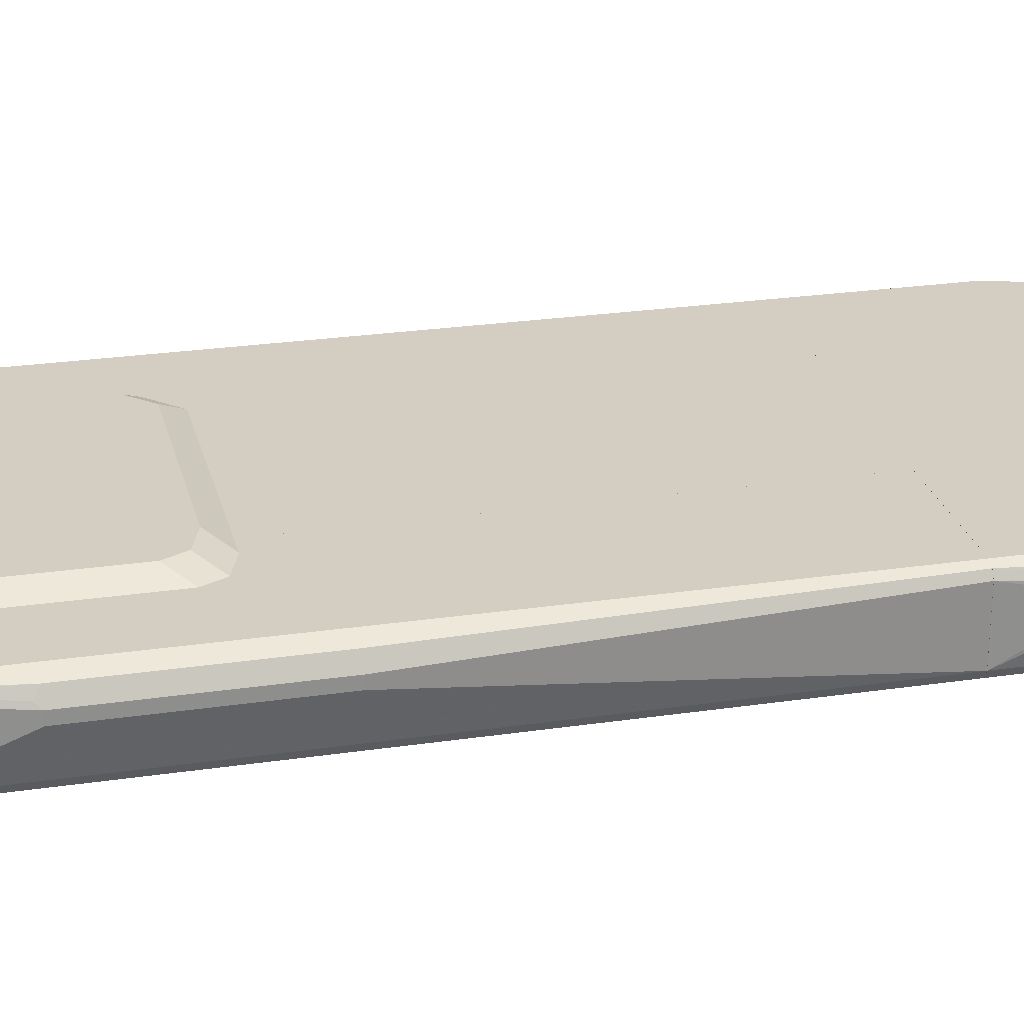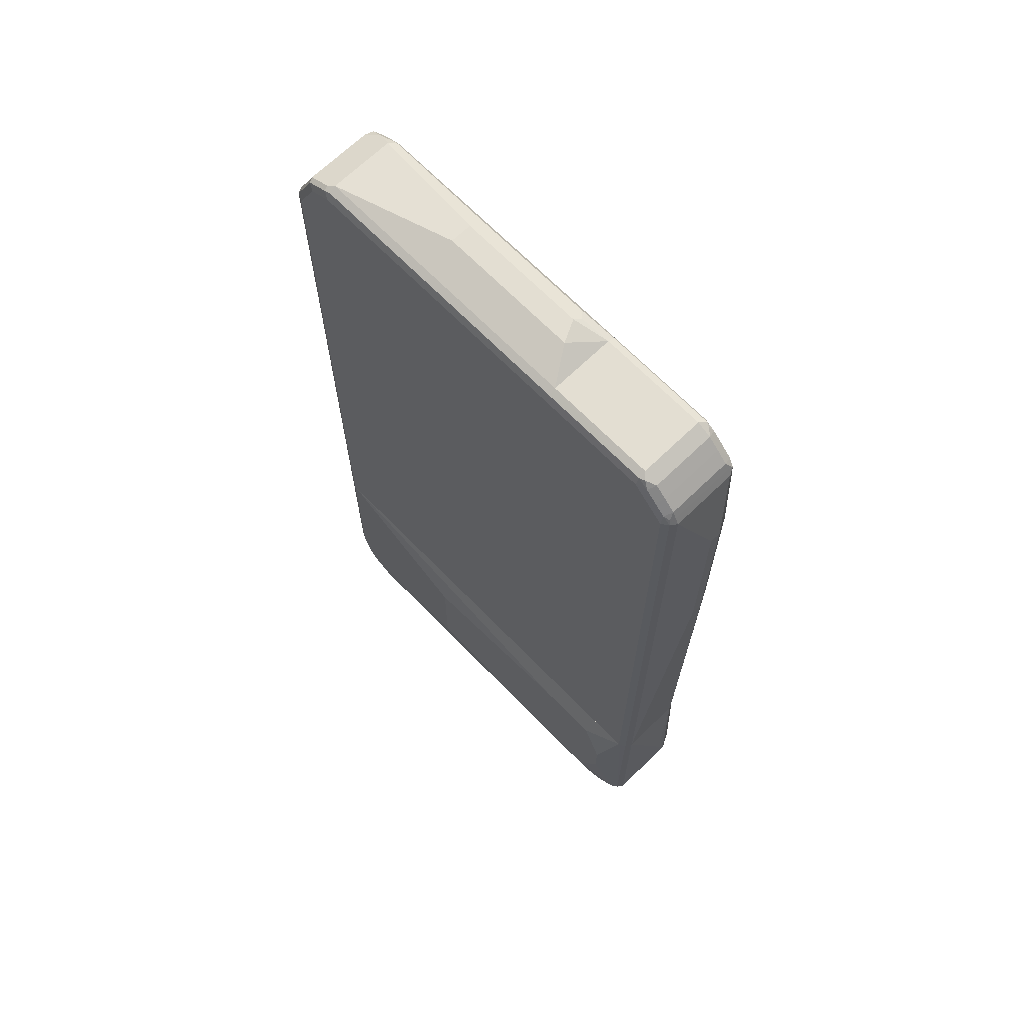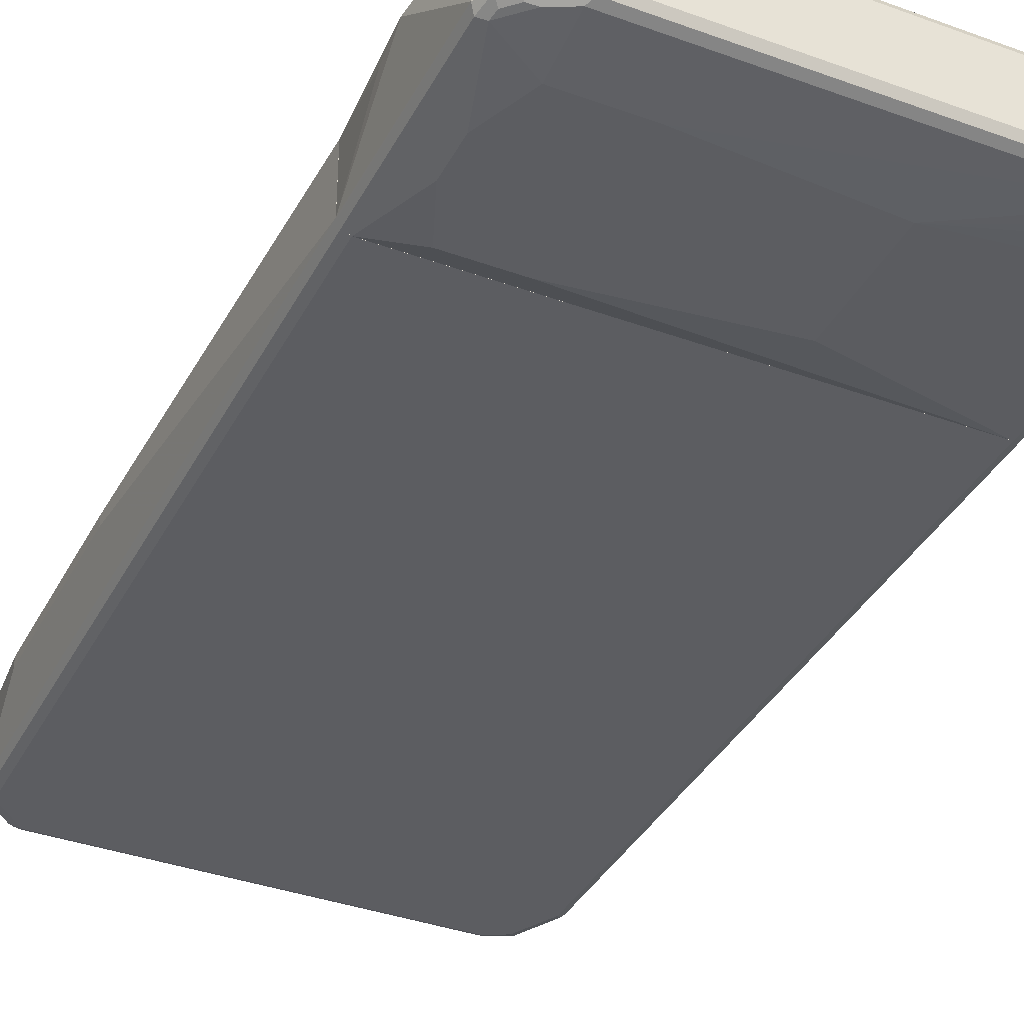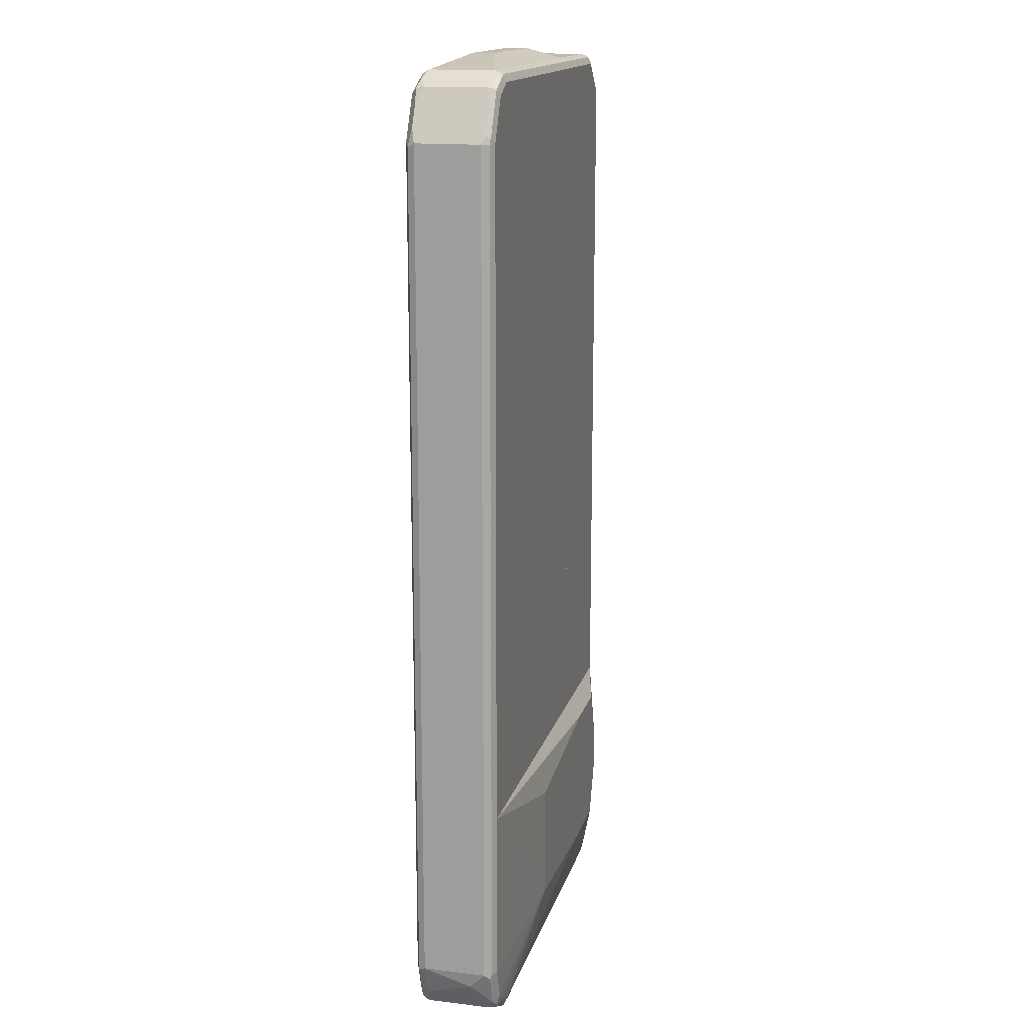
<metadata>
{"format":"obj","ext":"obj","renderer":"f3d","projection":"perspective","resolution":1024,"background":"white","views":[{"elev":25.3,"azim":-103.4,"up":"+Z"},{"elev":67.7,"azim":-134.2,"up":"+Y"},{"elev":-37.1,"azim":-25.1,"up":"+Z"},{"elev":15.5,"azim":104.0,"up":"+Y"}]}
</metadata>
<code>
v 0.4569 -0.4756 0.05958
v 0.4569 -0.4756 -0.05958
v 0.4502 -0.4756 0.07283
v 0.4569 -0.7946 0.05958
v 0.4569 -0.7946 -0.05958
v 0.4506 -0.4756 -0.07208
v 0.4381 -0.4756 0.07888
v 0.4502 -0.8012 0.07283
v 0.4519 -0.8244 -0.0298
v 0.4303 -0.8608 0.07283
v 0.437 -0.8542 0.05958
v 0.432 -0.8641 -0.06952
v 0.4519 -0.8045 -0.06952
v 0.4502 -0.7946 -0.07283
v 0.4502 -0.4756 -0.07283
v 0.437 -0.4756 0.07946
v 0.437 -0.7946 0.07946
v 0.4171 -0.8542 0.07946
v 0.4237 -0.8807 0.05958
v 0.4171 -0.8765 0.07449
v 0.427 -0.8691 0.06952
v 0.4237 -0.8807 -0.05958
v 0.4196 -0.874 -0.07449
v 0.4303 -0.8542 -0.07283
v 0.437 -0.7946 -0.07945
v 0.4378 -0.4756 -0.07908
v -0.4171 -0.4756 0.07946
v 0.3972 -0.874 0.07946
v 0.4072 -0.889 0.06952
v 0.3774 -0.8964 0.07449
v 0.4122 -0.884 -0.06952
v 0.3575 -0.9138 -0.05958
v 0.4039 -0.8873 -0.07283
v 0.3972 -0.874 -0.07945
v 0.4171 -0.8542 -0.07945
v 0.1191 -0.7747 -0.09933
v 0.437 -0.4756 -0.07945
v -0.4296 -0.4756 0.07321
v -0.4171 -0.8343 0.07946
v 0.3575 -0.8939 0.07946
v 0.3675 -0.9088 0.06952
v 0.3575 -0.9138 0.05958
v 0.3575 -0.9072 0.07283
v 0.3725 -0.9039 -0.06952
v 0.3641 -0.9072 -0.07283
v -0.3377 -0.9138 -0.05958
v 0.3575 -0.8939 -0.07945
v 0.1191 -0.5562 -0.09933
v -0.1986 -0.7946 -0.09933
v -0.2184 -0.5165 -0.09933
v -0.4171 -0.4756 -0.07945
v -0.427 -0.8442 0.07449
v -0.4303 -0.4756 0.07283
v -0.4436 -0.6953 0.06621
v -0.4072 -0.8641 0.07449
v -0.3774 -0.874 0.07946
v -0.3377 -0.8939 0.07946
v -0.3476 -0.9039 0.07449
v -0.3377 -0.9072 0.07283
v -0.3377 -0.9138 0.05958
v -0.331 -0.9072 -0.07283
v -0.4039 -0.8807 -0.06622
v -0.3641 -0.9006 -0.06622
v -0.3377 -0.8939 -0.07945
v -0.3377 -0.7946 -0.09933
v -0.3377 -0.5165 -0.09933
v -0.3774 -0.6158 -0.09933
v -0.4194 -0.4756 -0.07833
v -0.4303 -0.8343 0.07283
v -0.4303 -0.8476 0.06621
v -0.4366 -0.4756 0.06033
v -0.4519 -0.6854 0.04966
v -0.4569 -0.6953 0.03972
v -0.3873 -0.884 0.07449
v -0.3509 -0.9072 0.06621
v -0.3906 -0.8873 0.06621
v -0.4039 -0.8807 0.05297
v -0.4237 -0.8608 -0.06622
v -0.4138 -0.8509 -0.07614
v -0.3939 -0.8707 -0.07614
v -0.3774 -0.874 -0.07945
v -0.4171 -0.8343 -0.07945
v -0.3774 -0.6953 -0.09933
v -0.4303 -0.4756 -0.07283
v -0.4303 -0.8277 -0.07283
v -0.437 -0.8343 0.05958
v -0.4303 -0.8476 -0.05297
v -0.4237 -0.8608 0.05297
v -0.437 -0.4756 0.05958
v -0.437 -0.8343 -0.05958
v -0.4519 -0.6258 0.02979
v -0.437 -0.4756 -0.05958
v -0.4359 -0.4756 -0.06184
v 0.2182 0.7744 0.07961
v 0.1986 0.735 0.09933
v 0.2376 0.774 0.07961
v -0.1587 0.7744 0.07961
v 0.2384 0.7151 0.09933
v -0.1589 0.735 0.09933
v 0.2773 0.7541 0.07961
v -0.1787 0.7741 0.07961
v -0.1655 0.7482 0.0927
v 0.2582 0.6953 0.09933
v 0.2549 0.7118 0.09601
v 0.2682 0.7251 0.08939
v -0.2053 0.7284 0.0927
v -0.1986 0.7151 0.09933
v 0.2972 0.7343 0.07961
v -0.2184 0.7543 0.07961
v 0.2715 0.6886 0.0927
v 0.2977 0.7148 0.07961
v 0.2582 0.4569 0.09933
v -0.221 0.7151 0.09436
v -0.2185 0.6953 0.09933
v -0.2377 0.735 0.07961
v -0.2433 0.7052 0.08939
v -0.2235 0.7251 0.08939
v 0.2715 0.4503 0.0927
v 0.2977 0.4571 0.07961
v 0.2582 0.4346 0.09436
v 0.2384 0.4371 0.09933
v 0.2384 0.4147 0.09436
v -0.2409 0.6953 0.09436
v -0.2383 0.6754 0.09933
v -0.2774 0.6953 0.07961
v 0.2973 0.4371 0.07961
v 0.2682 0.4321 0.08939
v 0.2185 0.4172 0.09933
v 0.2384 0.3781 0.07961
v 0.2483 0.4122 0.08939
v -0.2516 0.6754 0.0927
v -0.2383 0.4768 0.09933
v -0.2778 0.6754 0.07961
v 0.2775 0.4173 0.07961
v 0.2185 0.3907 0.08608
v -0.1589 0.4172 0.09933
v -0.1688 0.4073 0.09436
v 0.2576 0.3974 0.07961
v 0.2185 0.3778 0.07961
v -0.2516 0.4768 0.0927
v -0.2483 0.4669 0.09436
v -0.2185 0.4371 0.09933
v -0.2778 0.4574 0.07961
v -0.1589 0.3907 0.08608
v -0.2284 0.4271 0.09436
v -0.1982 0.3779 0.07961
v -0.1783 0.3778 0.07961
v -0.2777 0.4375 0.07961
v -0.2578 0.3977 0.07961
v -0.4569 0.2781 0.01986
v -0.4569 0.2781 0.03972
v -0.4569 0.6356 0.01986
v -0.437 -0.4755 -0.05959
v -0.4436 0.2781 0.0662
v -0.4569 0.6356 0.03972
v -0.437 -0.4755 0.05959
v -0.4304 -0.4755 0.07284
v -0.437 0.8144 -0.05959
v -0.4359 -0.4755 -0.06184
v -0.4436 0.6356 0.0662
v -0.4519 0.6455 0.04965
v -0.4321 0.8244 0.06952
v -0.437 0.8144 0.05959
v -0.4172 -0.4755 0.07945
v -0.4304 0.8144 0.07284
v -0.4304 0.8277 -0.05959
v -0.4271 0.8293 -0.06953
v -0.4304 0.821 -0.07283
v -0.4304 -0.4755 -0.07283
v -0.4196 0.8343 0.07449
v -0.4238 0.8408 0.05959
v -0.4304 0.8277 0.05959
v -0.159 -0.4755 0.07945
v -0.1784 0.3777 0.07961
v -0.1983 0.3778 0.07961
v -0.2579 0.3976 0.07961
v -0.2777 0.4373 0.07961
v -0.2778 0.4573 0.07961
v -0.4172 0.8144 0.07945
v -0.4238 0.8408 -0.05959
v -0.4172 0.8367 -0.07449
v -0.4172 0.8144 -0.07946
v -0.4172 -0.4755 -0.07946
v -0.3998 0.8541 0.07449
v -0.4039 0.8608 0.05959
v -0.159 -0.4755 -0.07946
v -0.159 0.3779 0.07961
v -0.2778 0.6754 0.07961
v -0.2775 0.6953 0.07961
v -0.2383 0.7344 0.07961
v -0.3973 0.8343 0.07945
v -0.4039 0.8608 -0.05959
v -0.3973 0.8567 -0.07449
v -0.3973 0.8343 -0.07946
v -0.3576 0.874 0.07945
v -0.3799 0.874 0.07449
v -0.384 0.8807 0.05959
v -0.159 0.874 -0.07946
v -0.159 0.7742 0.07961
v -0.2184 0.7542 0.07961
v -0.384 0.8807 -0.05959
v -0.3774 0.8765 -0.07449
v -0.3576 0.874 -0.07946
v -0.159 0.874 0.07945
v -0.159 0.8742 0.07936
v -0.3642 0.8872 0.07284
v -0.1787 0.7741 0.07961
v -0.3725 0.8839 0.06952
v -0.3576 0.8938 0.05959
v -0.159 0.8872 -0.07283
v -0.3576 0.8938 -0.05959
v -0.3675 0.8888 -0.06953
v -0.3576 0.8872 -0.07283
v -0.159 0.8872 0.07284
v -0.159 0.8938 0.05979
v -0.159 0.8938 -0.05966
v 0.3576 0.8873 -0.07283
v 0.3675 0.8839 -0.07449
v 0.3576 0.874 -0.07946
v 0.4072 0.864 -0.07449
v 0.4105 0.8674 -0.06621
v 0.4469 0.7846 -0.07449
v 0.4503 0.7879 -0.06621
v 0.4569 0.7747 -0.05959
v 0.4437 0.8012 0.0662
v 0.4105 0.8674 0.05297
v 0.3708 0.8873 -0.06621
v 0.3576 0.8938 -0.05959
v 0.3576 0.8938 0.05959
v 0.1391 0.9138 0.03972
v 0.1457 0.9005 0.0662
v -0.1059 0.9071 0.05297
v -0.09271 0.9005 0.0662
v -0.159 0.8873 0.07284
v -0.159 0.8938 0.05979
v -0.09932 0.9138 0.03972
v -0.1192 0.9138 1.195e-05
v -0.159 0.8938 -0.05966
v 0.1391 0.9138 1.195e-05
v -0.159 0.8873 -0.07283
v -0.159 0.874 -0.07946
v 0.437 0.7747 -0.07946
v 0.3973 0.8541 -0.07946
v 0.437 -0.4756 -0.07946
v 0.4503 -0.4756 -0.07283
v 0.4503 0.7747 -0.07283
v 0.4569 -0.4756 -0.05959
v -0.159 -0.4756 -0.07946
v -0.159 -0.4756 0.07945
v 0.437 -0.4756 0.07945
v 0.2977 0.7148 0.07961
v -0.159 0.7743 0.07961
v -0.0599 0.7744 0.07961
v 0.3576 0.874 0.07945
v -0.159 0.874 0.07945
v 0.3509 0.8873 0.07284
v 0.3973 0.8541 0.07945
v 0.437 0.7747 0.07945
v 0.4072 0.864 0.06952
v 0.384 0.8806 0.0662
v 0.4238 0.8409 0.0662
v 0.4503 0.768 0.07284
v 0.4569 0.7747 0.05959
v 0.4503 -0.4756 0.07284
v 0.4569 -0.4756 0.05959
f 1 2 6
f 1 6 15
f 1 15 26
f 1 26 37
f 1 37 51
f 1 51 68
f 1 68 84
f 1 84 93
f 1 93 92
f 1 92 89
f 1 89 71
f 1 71 53
f 1 53 38
f 1 38 27
f 1 27 16
f 1 16 7
f 1 7 3
f 1 3 8
f 1 8 4
f 1 4 5
f 1 5 2
f 2 5 6
f 3 7 8
f 4 9 5
f 4 8 10
f 4 10 11
f 4 11 9
f 5 9 12
f 5 12 13
f 5 13 6
f 6 13 14
f 6 14 15
f 7 16 17
f 7 17 8
f 8 17 18
f 8 18 10
f 9 11 19
f 9 19 12
f 10 18 20
f 10 20 21
f 10 21 19
f 10 19 11
f 12 19 22
f 12 22 23
f 12 23 24
f 12 24 14
f 12 14 13
f 14 24 35
f 14 35 25
f 14 25 26
f 14 26 15
f 16 27 39
f 16 39 56
f 16 56 57
f 16 57 40
f 16 40 28
f 16 28 18
f 16 18 17
f 18 28 20
f 19 21 20
f 19 20 29
f 19 29 42
f 19 42 32
f 19 32 22
f 20 28 40
f 20 40 30
f 20 30 41
f 20 41 29
f 22 31 23
f 22 32 31
f 23 31 33
f 23 33 34
f 23 34 35
f 23 35 24
f 25 35 36
f 25 36 48
f 25 48 37
f 25 37 26
f 27 38 39
f 29 41 42
f 30 40 43
f 30 43 41
f 31 32 44
f 31 44 45
f 31 45 33
f 32 45 44
f 32 42 60
f 32 60 46
f 32 46 61
f 32 61 45
f 33 45 47
f 33 47 34
f 34 47 36
f 34 36 35
f 36 47 49
f 36 49 65
f 36 65 83
f 36 83 67
f 36 67 66
f 36 66 50
f 36 50 48
f 37 48 50
f 37 50 66
f 37 66 51
f 38 52 39
f 38 53 54
f 38 54 52
f 39 52 55
f 39 55 74
f 39 74 56
f 40 57 58
f 40 58 43
f 41 43 59
f 41 59 60
f 41 60 42
f 43 58 59
f 45 61 64
f 45 64 47
f 46 60 77
f 46 77 62
f 46 62 63
f 46 63 61
f 47 64 65
f 47 65 49
f 51 66 67
f 51 67 68
f 52 54 69
f 52 69 70
f 52 70 55
f 53 71 72
f 53 72 54
f 54 72 73
f 54 73 69
f 55 70 76
f 55 76 74
f 56 74 58
f 56 58 57
f 58 74 76
f 58 76 75
f 58 75 60
f 58 60 59
f 60 75 76
f 60 76 77
f 61 63 62
f 61 62 80
f 61 80 81
f 61 81 64
f 62 77 88
f 62 88 78
f 62 78 79
f 62 79 80
f 64 81 65
f 65 81 82
f 65 82 83
f 67 83 68
f 68 83 85
f 68 85 84
f 69 73 86
f 69 86 70
f 70 87 78
f 70 78 88
f 70 88 77
f 70 77 76
f 70 86 90
f 70 90 87
f 71 89 72
f 72 89 73
f 73 90 86
f 73 89 91
f 73 91 92
f 73 92 90
f 78 87 90
f 78 90 85
f 78 85 82
f 78 82 79
f 79 82 81
f 79 81 80
f 82 85 83
f 84 85 93
f 85 90 93
f 89 92 91
f 90 92 93
f 94 95 96
f 94 96 100
f 94 100 108
f 94 108 111
f 94 111 119
f 94 119 126
f 94 126 134
f 94 134 138
f 94 138 129
f 94 129 139
f 94 139 147
f 94 147 146
f 94 146 149
f 94 149 148
f 94 148 143
f 94 143 133
f 94 133 125
f 94 125 115
f 94 115 109
f 94 109 101
f 94 101 97
f 94 97 99
f 94 99 95
f 95 98 100
f 95 100 96
f 95 99 107
f 95 107 114
f 95 114 124
f 95 124 132
f 95 132 142
f 95 142 136
f 95 136 128
f 95 128 121
f 95 121 112
f 95 112 103
f 95 103 98
f 97 101 102
f 97 102 99
f 98 103 104
f 98 104 105
f 98 105 100
f 99 102 106
f 99 106 107
f 100 105 108
f 101 109 106
f 101 106 102
f 103 110 111
f 103 111 108
f 103 108 105
f 103 105 104
f 103 112 118
f 103 118 110
f 106 109 113
f 106 113 107
f 107 113 123
f 107 123 114
f 109 115 116
f 109 116 117
f 109 117 113
f 110 118 119
f 110 119 111
f 112 120 118
f 112 121 122
f 112 122 120
f 113 117 116
f 113 116 123
f 114 123 124
f 115 125 116
f 116 125 123
f 118 120 126
f 118 126 119
f 120 127 126
f 120 122 127
f 121 128 122
f 122 129 130
f 122 130 127
f 122 128 129
f 123 125 124
f 124 125 131
f 124 131 140
f 124 140 132
f 125 133 131
f 126 127 134
f 127 130 138
f 127 138 134
f 128 135 129
f 128 136 137
f 128 137 135
f 129 138 130
f 129 135 139
f 131 133 143
f 131 143 140
f 132 141 142
f 132 140 141
f 135 137 144
f 135 144 147
f 135 147 139
f 136 142 145
f 136 145 137
f 137 145 149
f 137 149 146
f 137 146 147
f 137 147 144
f 140 143 141
f 141 145 142
f 141 143 148
f 141 148 149
f 141 149 145
f 150 151 155
f 150 155 152
f 150 152 158
f 150 158 153
f 150 153 156
f 150 156 151
f 151 154 160
f 151 160 155
f 151 156 157
f 151 157 154
f 152 155 163
f 152 163 158
f 153 159 169
f 153 169 183
f 153 183 186
f 153 186 173
f 153 173 164
f 153 164 157
f 153 157 156
f 153 158 159
f 154 157 165
f 154 165 160
f 155 160 161
f 155 161 162
f 155 162 163
f 157 164 179
f 157 179 165
f 158 163 172
f 158 172 166
f 158 166 167
f 158 167 168
f 158 168 159
f 159 168 169
f 160 165 162
f 160 162 161
f 162 165 170
f 162 170 171
f 162 171 172
f 162 172 163
f 164 173 174
f 164 174 175
f 164 175 176
f 164 176 177
f 164 177 178
f 164 178 188
f 164 188 179
f 165 179 170
f 166 172 171
f 166 171 180
f 166 180 167
f 167 180 181
f 167 181 168
f 168 181 182
f 168 182 183
f 168 183 169
f 170 184 185
f 170 185 171
f 170 179 191
f 170 191 184
f 171 185 192
f 171 192 180
f 173 186 198
f 173 198 210
f 173 210 216
f 173 216 215
f 173 215 214
f 173 214 205
f 173 205 204
f 173 204 199
f 173 199 187
f 173 187 174
f 174 187 199
f 174 199 207
f 174 207 200
f 174 200 190
f 174 190 189
f 174 189 188
f 174 188 178
f 174 178 177
f 174 177 176
f 174 176 175
f 179 188 189
f 179 189 190
f 179 190 191
f 180 192 193
f 180 193 181
f 181 193 182
f 182 193 194
f 182 194 203
f 182 203 198
f 182 198 186
f 182 186 183
f 184 191 195
f 184 195 196
f 184 196 197
f 184 197 185
f 185 197 201
f 185 201 192
f 190 200 195
f 190 195 191
f 192 201 202
f 192 202 193
f 193 202 203
f 193 203 194
f 195 204 205
f 195 205 206
f 195 206 196
f 195 200 207
f 195 207 199
f 195 199 204
f 196 206 208
f 196 208 197
f 197 208 206
f 197 206 209
f 197 209 211
f 197 211 201
f 198 203 213
f 198 213 210
f 201 211 212
f 201 212 202
f 202 212 213
f 202 213 203
f 205 214 206
f 206 214 215
f 206 215 209
f 209 215 216
f 209 216 211
f 210 213 216
f 211 216 213
f 211 213 212
f 218 219 217
f 218 220 219
f 221 220 218
f 221 222 220
f 221 223 222
f 221 224 223
f 221 225 224
f 221 226 225
f 221 227 226
f 221 218 227
f 218 217 227
f 228 227 217
f 228 229 227
f 230 229 228
f 230 231 229
f 232 231 230
f 233 231 232
f 233 234 231
f 233 232 234
f 232 235 234
f 232 236 235
f 232 230 236
f 236 230 237
f 236 237 235
f 237 238 235
f 239 238 237
f 239 228 238
f 239 230 228
f 239 237 230
f 238 228 217
f 240 238 217
f 240 241 238
f 240 217 241
f 219 241 217
f 219 242 241
f 243 242 219
f 243 220 242
f 243 219 220
f 220 222 242
f 222 244 242
f 222 245 244
f 246 245 222
f 246 224 245
f 246 222 224
f 223 224 222
f 245 224 247
f 245 247 244
f 244 247 248
f 244 248 241
f 242 244 241
f 241 248 235
f 238 241 235
f 248 249 235
f 247 249 248
f 250 249 247
f 251 249 250
f 251 252 249
f 251 253 252
f 254 253 251
f 254 255 253
f 254 256 255
f 254 257 256
f 254 251 257
f 257 251 258
f 259 257 258
f 259 256 257
f 259 260 256
f 259 226 260
f 261 226 259
f 261 225 226
f 261 259 225
f 259 258 225
f 262 225 258
f 262 263 225
f 262 264 263
f 262 258 264
f 264 258 250
f 264 250 247
f 265 264 247
f 265 263 264
f 265 247 263
f 263 247 224
f 225 263 224
f 251 250 258
f 260 226 229
f 260 229 256
f 231 256 229
f 231 234 256
f 234 255 256
f 234 235 255
f 255 235 249
f 252 255 249
f 252 253 255
f 226 227 229

</code>
